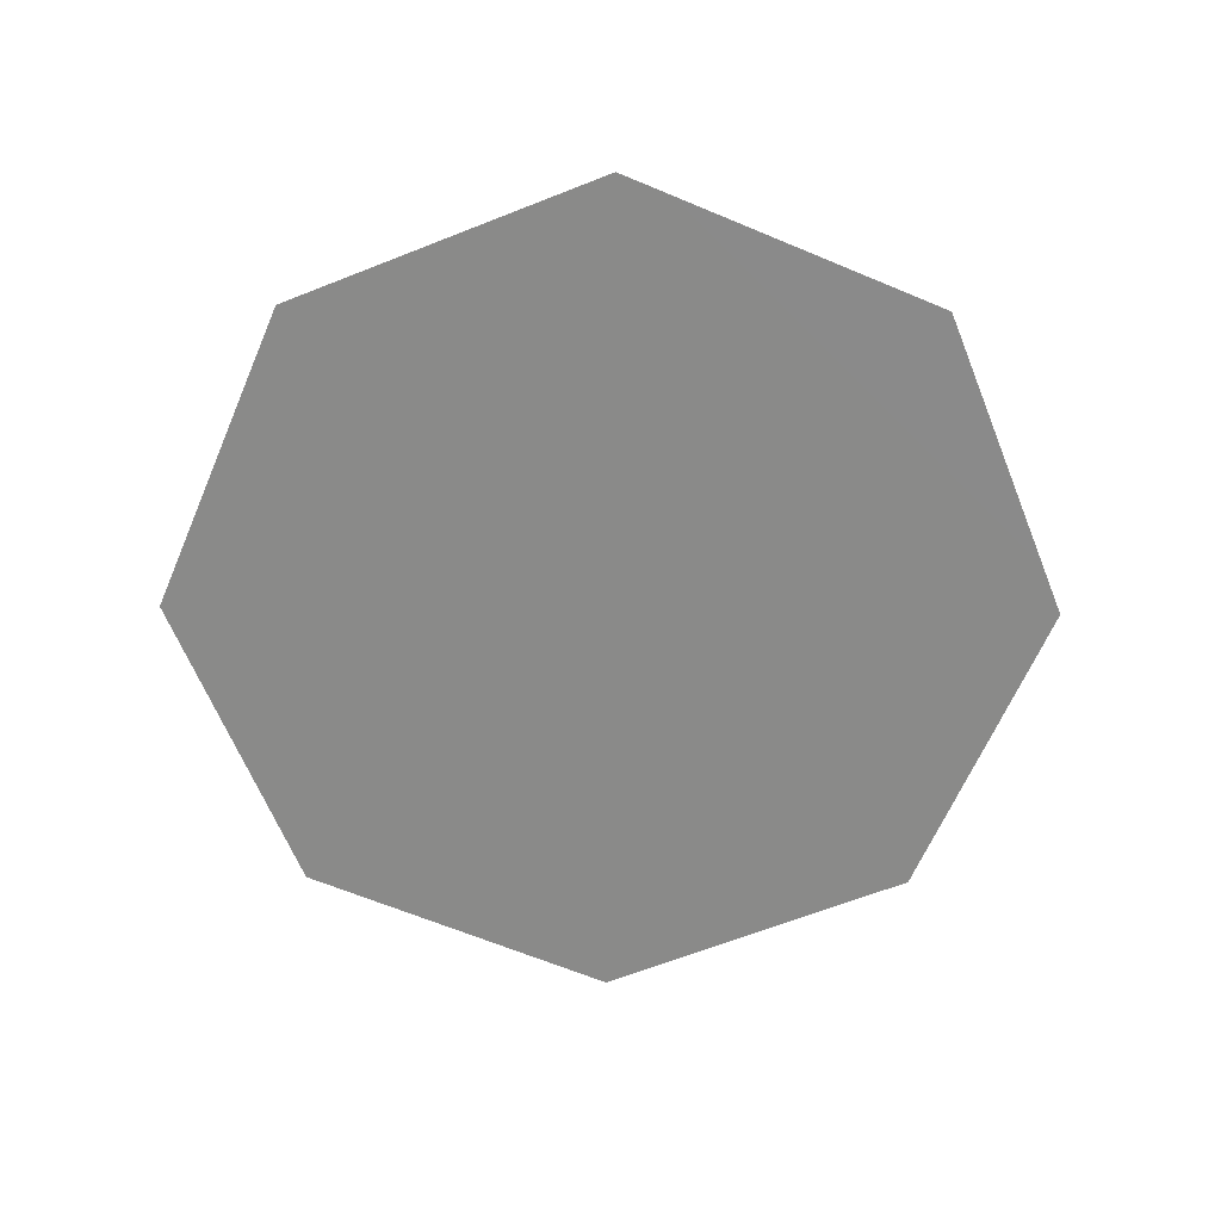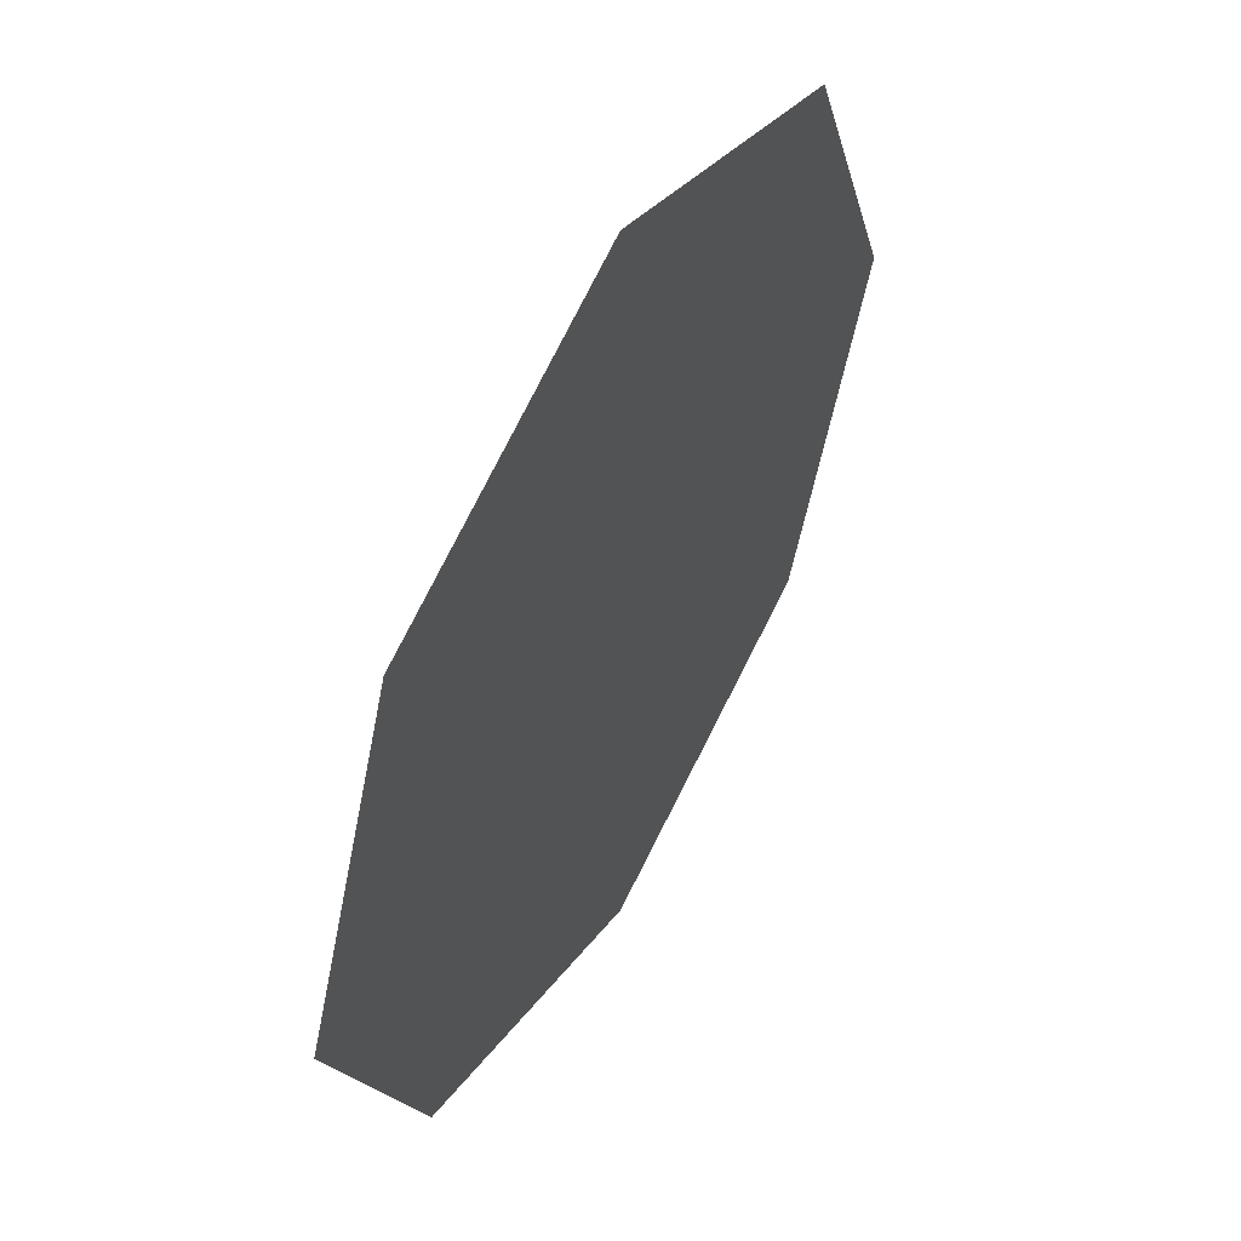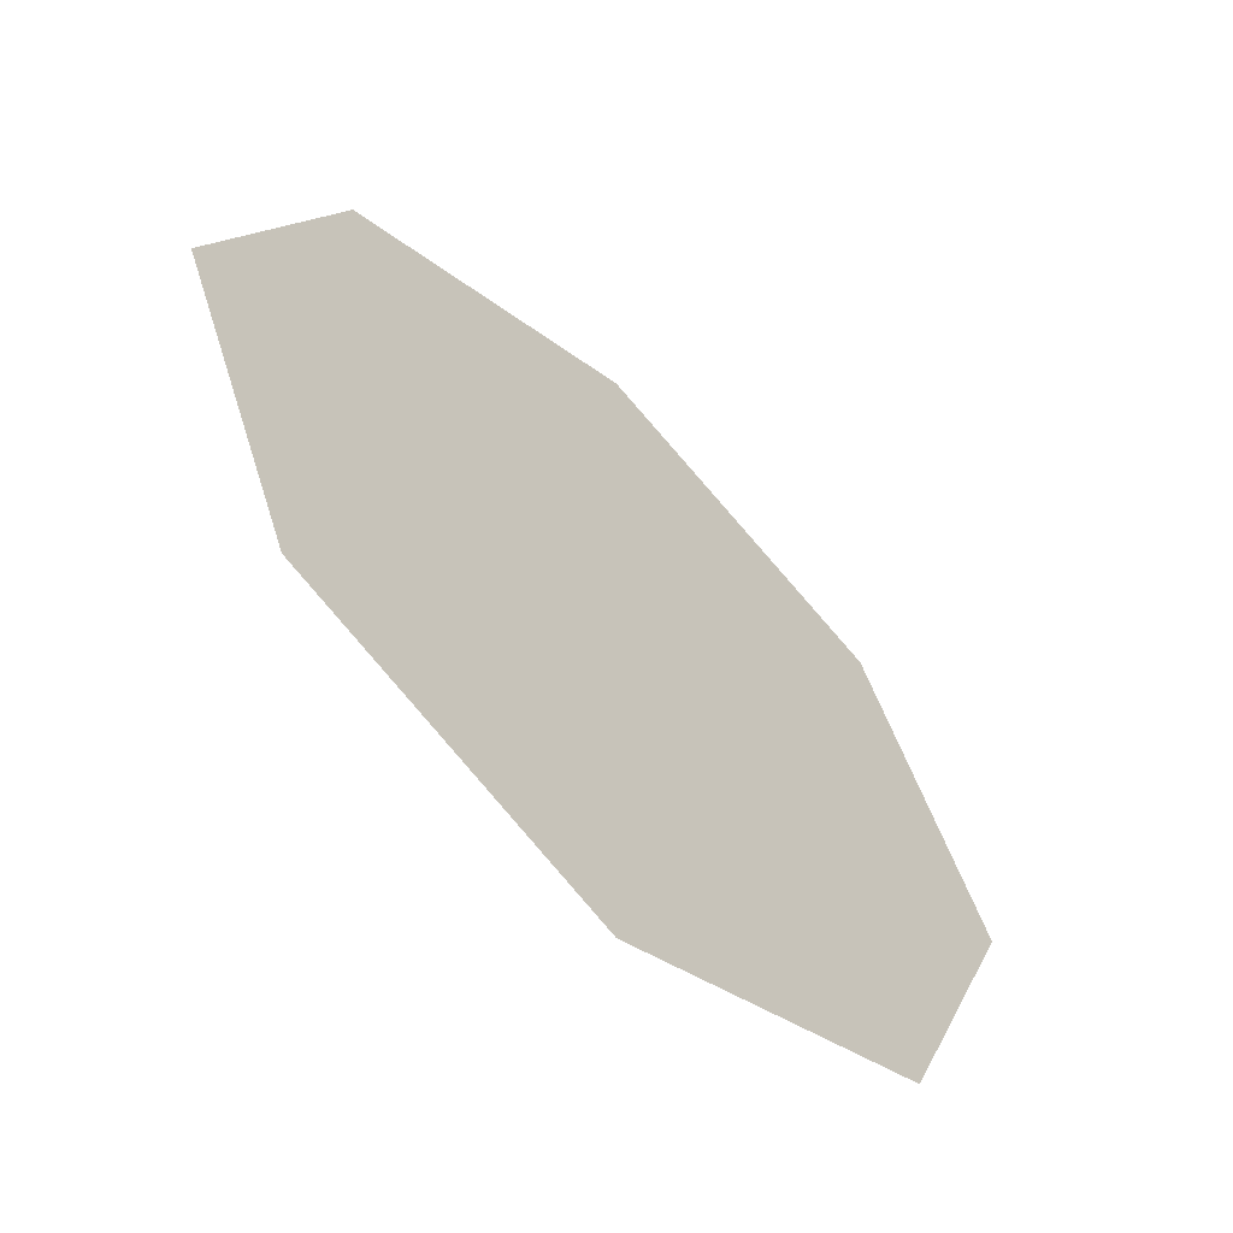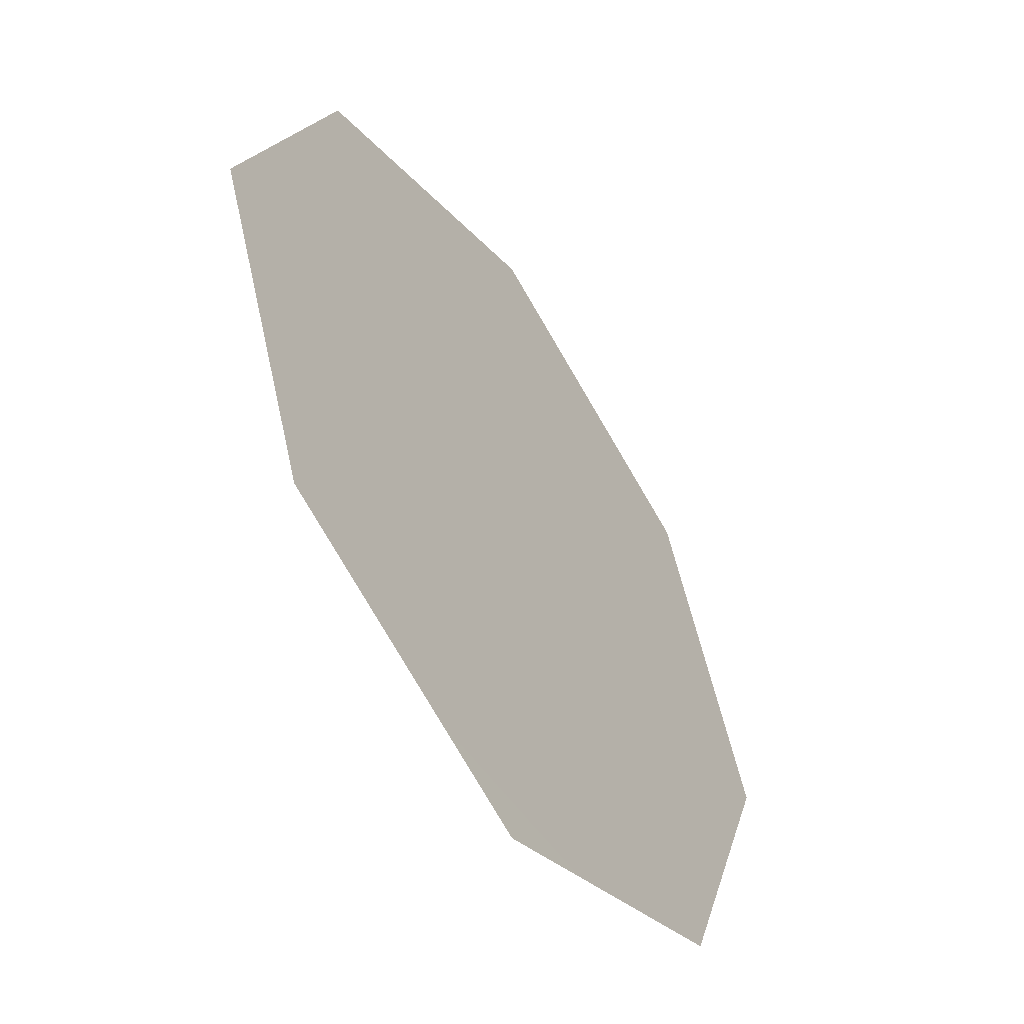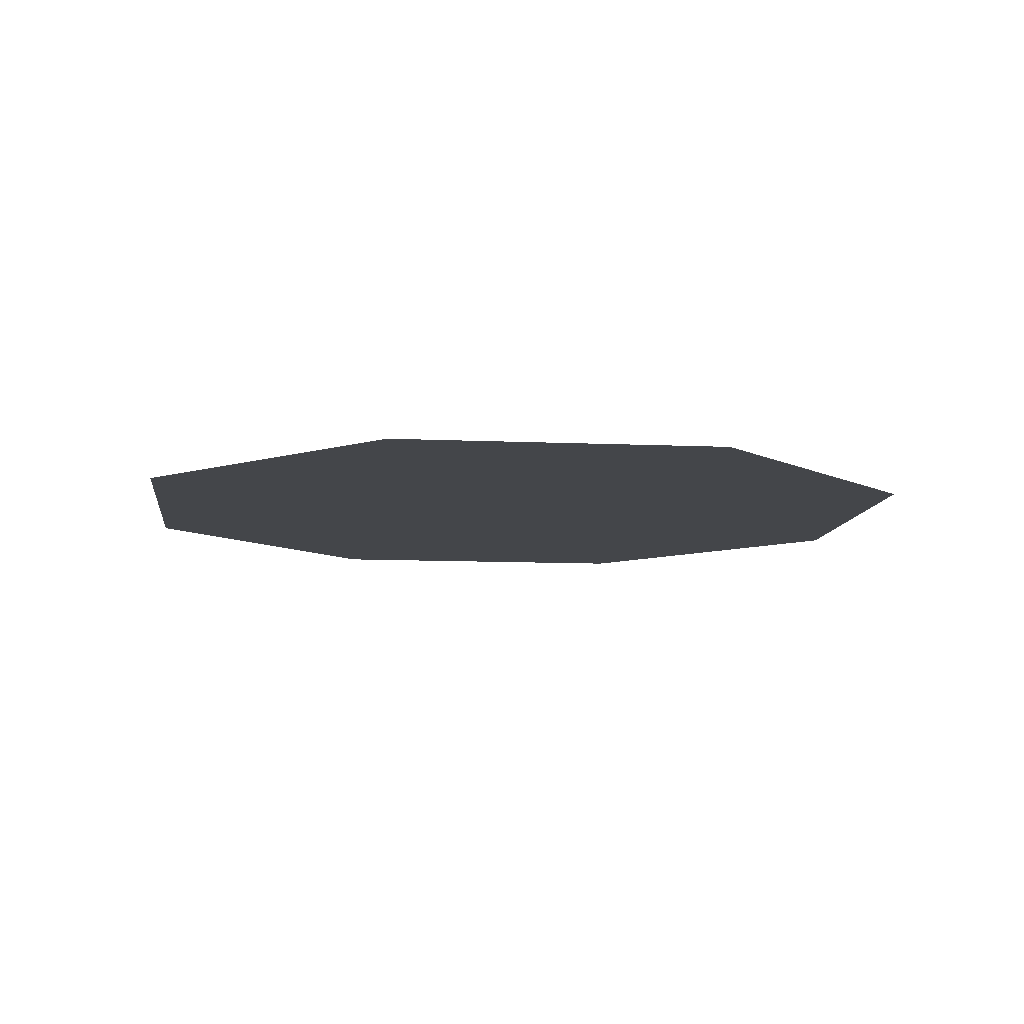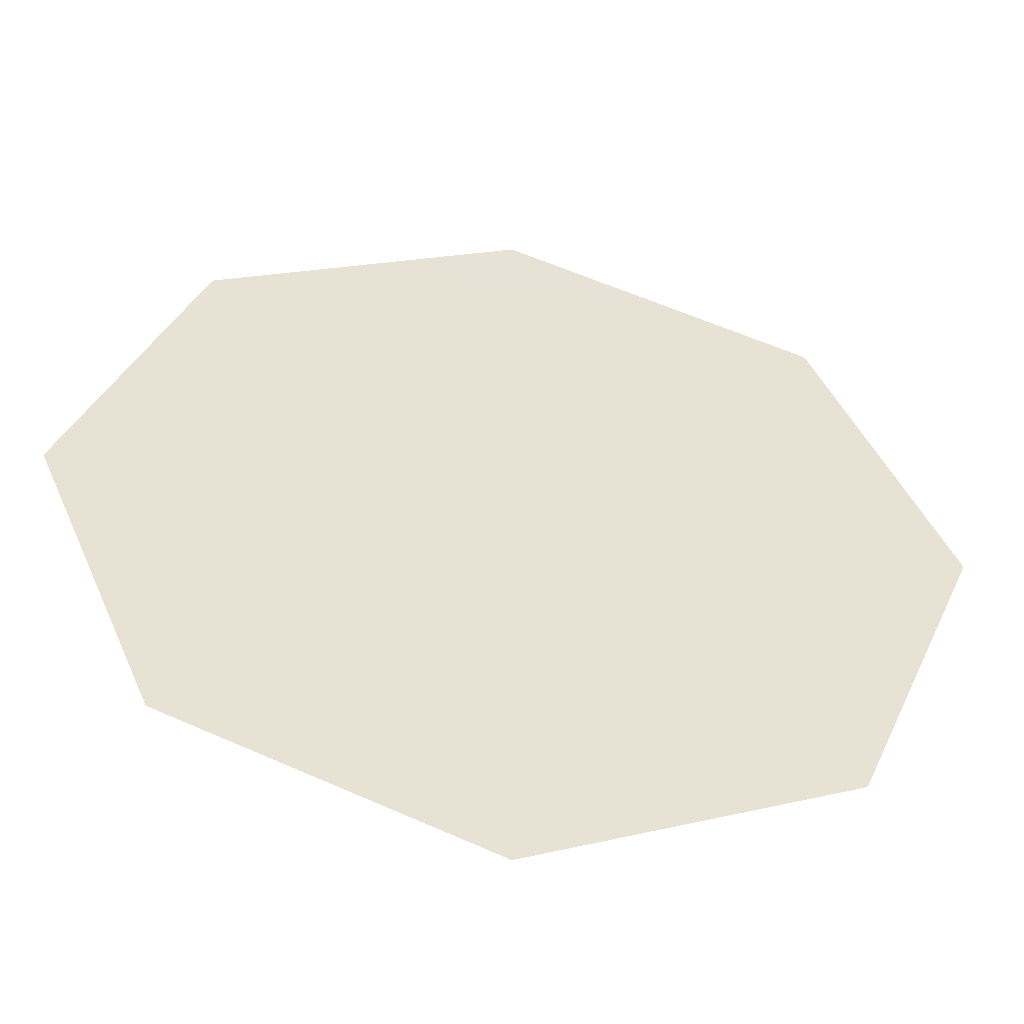
<metadata>
{"format":"obj","ext":"obj","renderer":"f3d","projection":"perspective","resolution":1024,"background":"white","views":[{"elev":-63.4,"azim":134.4,"up":"+Z"},{"elev":53.9,"azim":-60.5,"up":"+Y"},{"elev":-61.2,"azim":135.4,"up":"+Y"},{"elev":-53.3,"azim":123.4,"up":"+Y"},{"elev":-9.6,"azim":15.9,"up":"+Z"},{"elev":-50.0,"azim":171.0,"up":"+Y"}]}
</metadata>
<code>
v  -8.541 5.391 -1.583
v  -6.308 6.316 -1.585
v  -4.075 5.391 -1.587
v  -9.466 3.158 -1.582
v  -8.541 0.9249 -1.583
v  -6.308 0 -1.585
v  -4.075 0.9249 -1.587
v  -3.151 3.158 -1.587
o Helice2
g Helice2
f 1 2 3
f 1 3 4
f 4 3 5
f 5 3 6
f 6 3 7
f 7 3 8
f 5 6 7
f 5 7 4
f 4 7 1
f 1 7 2
f 2 7 3
f 3 7 8

</code>
